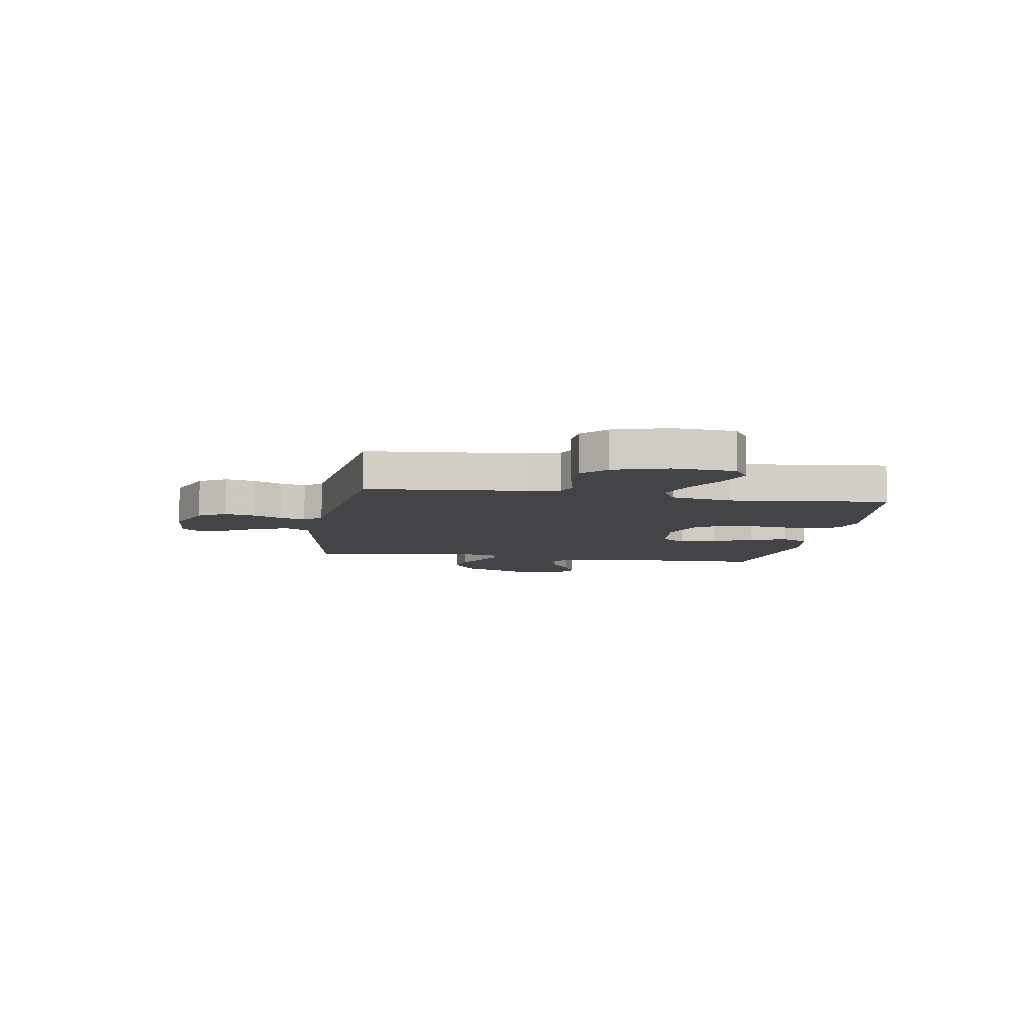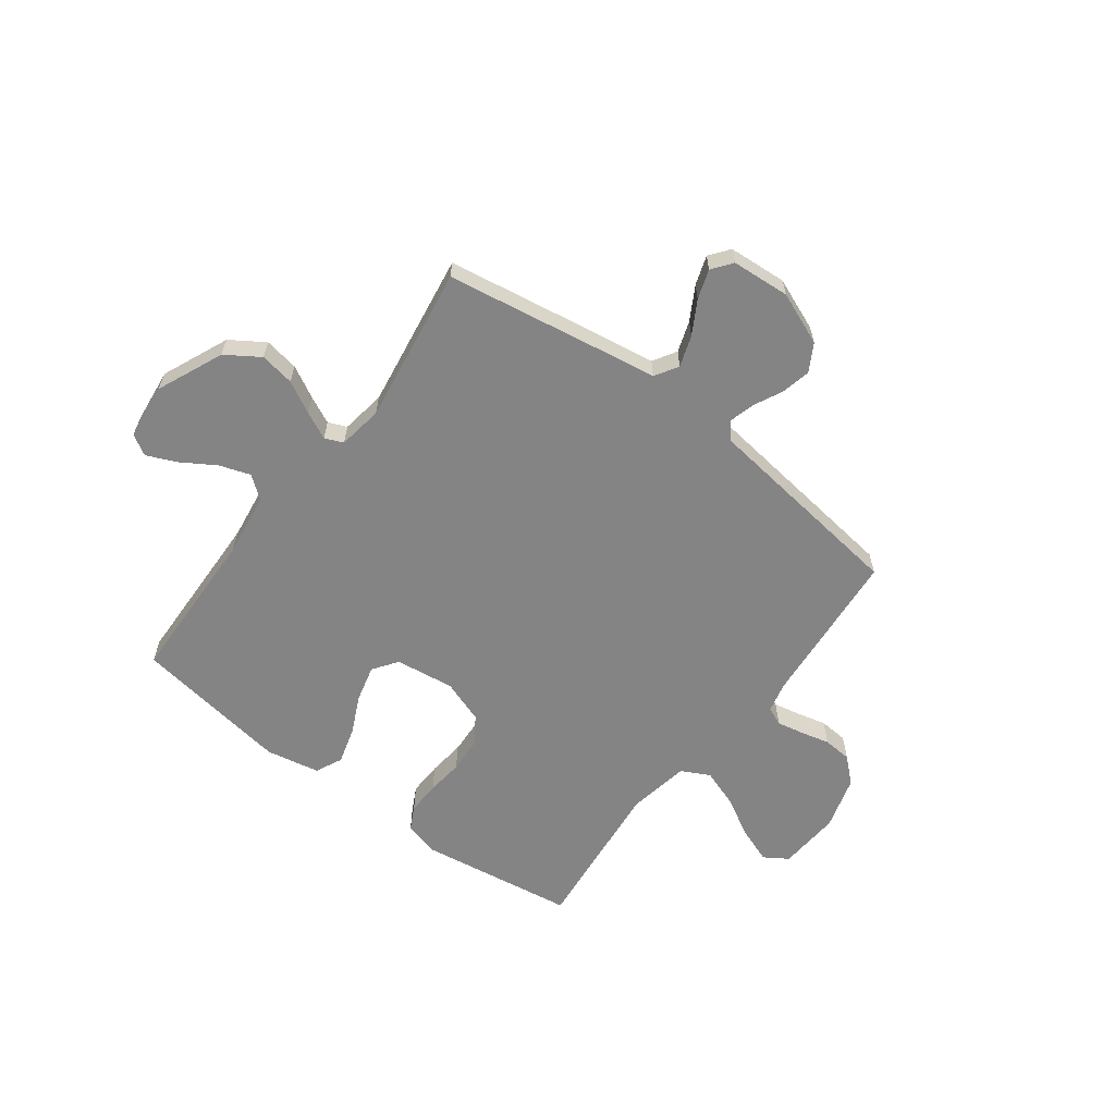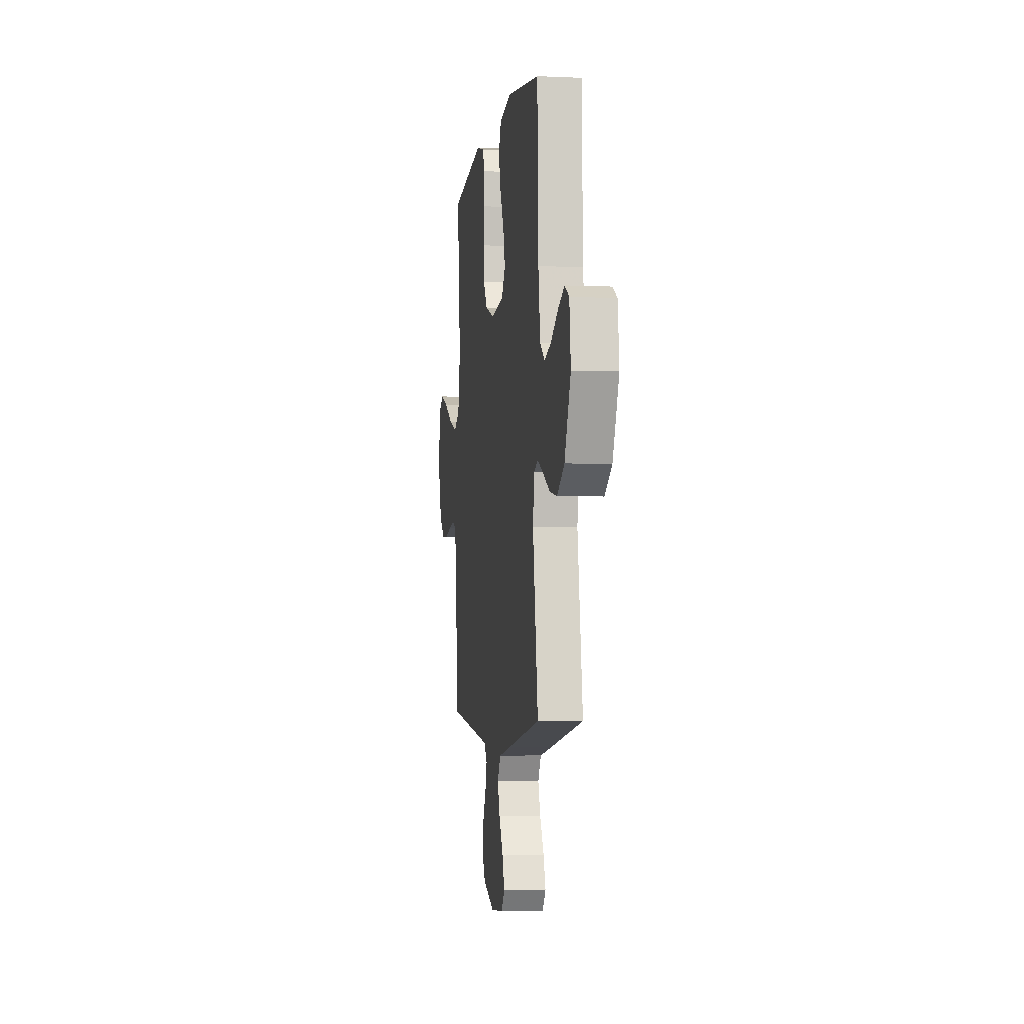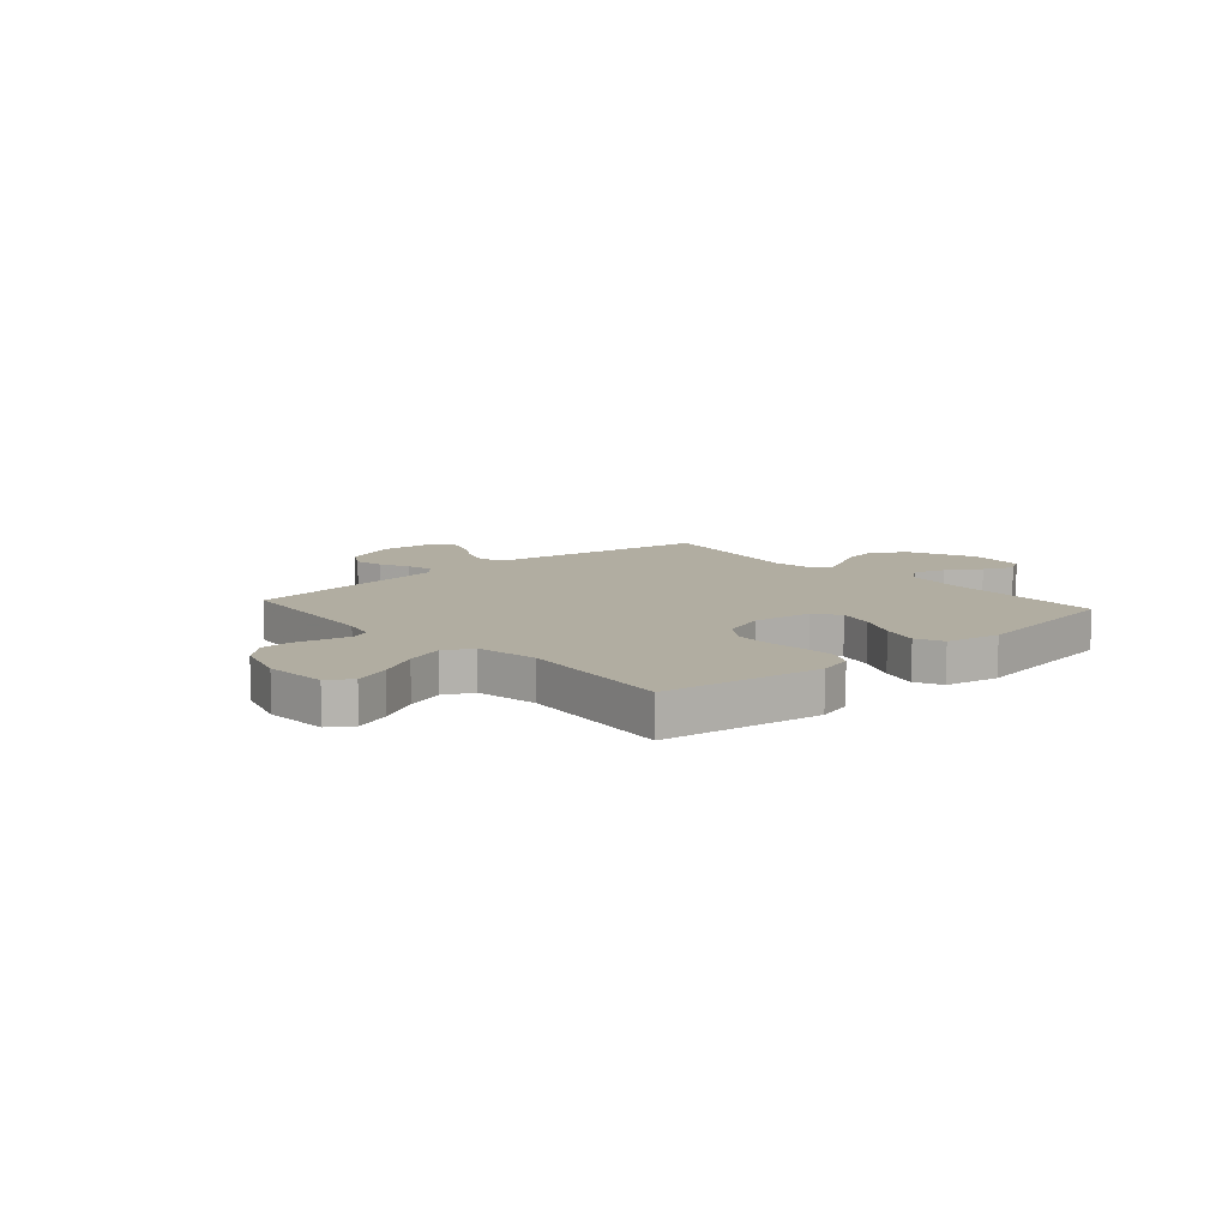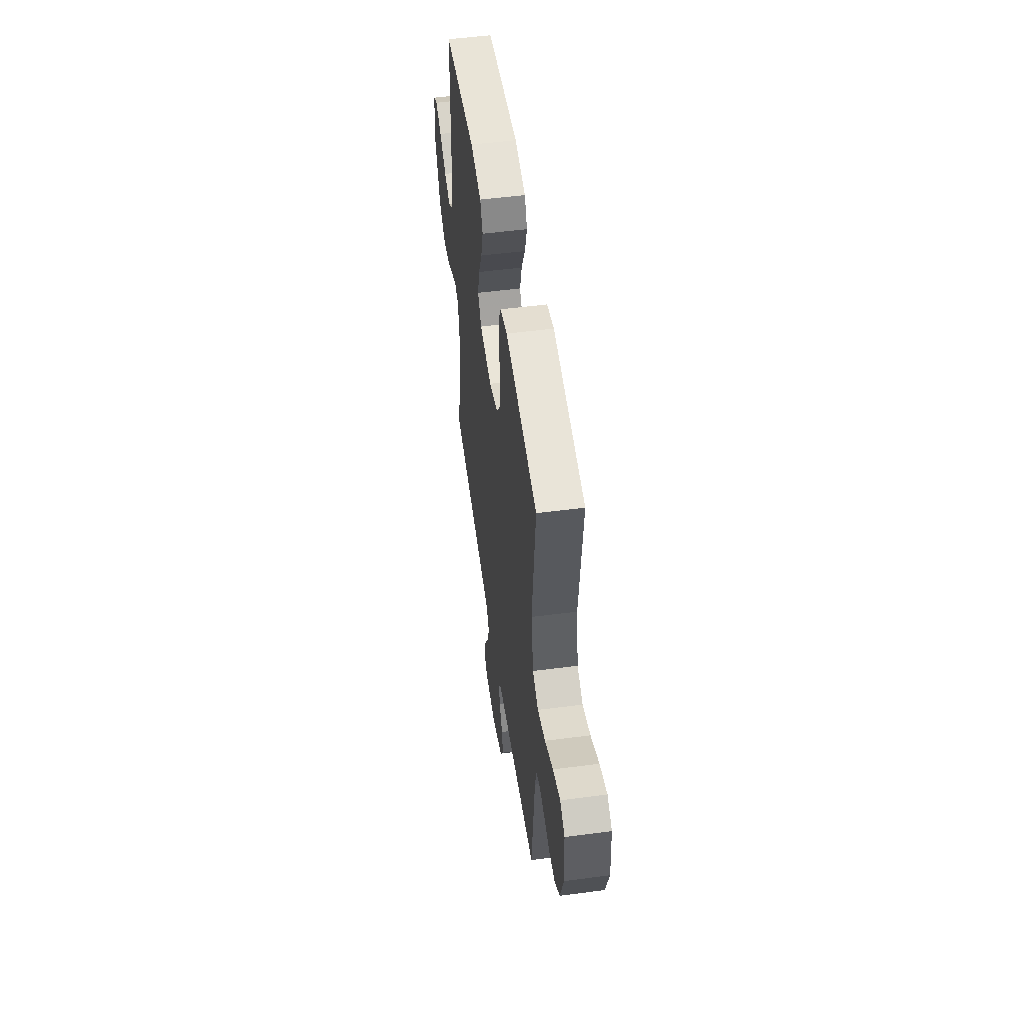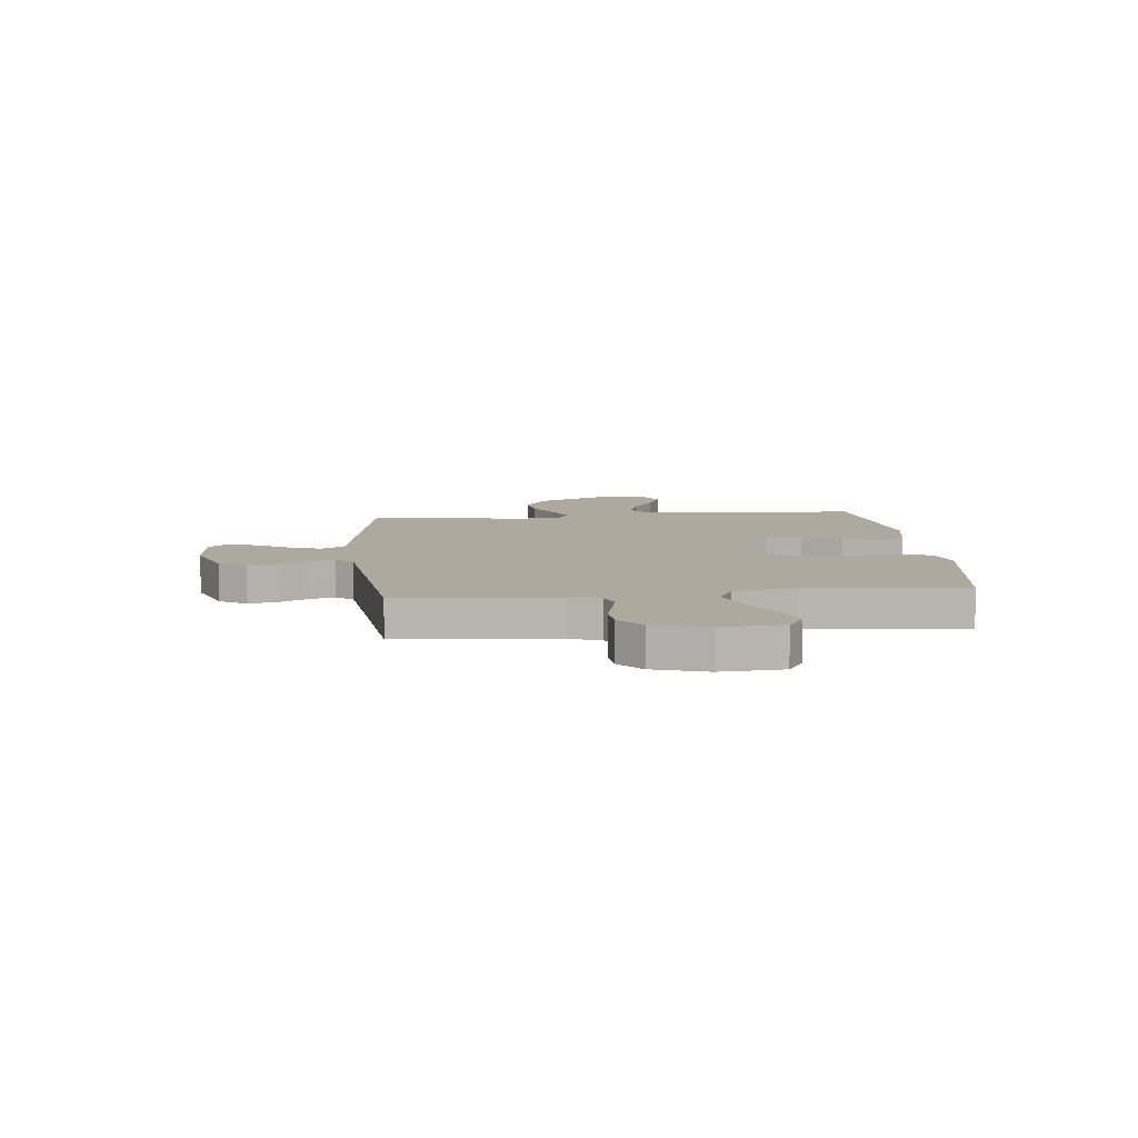
<metadata>
{"format":"obj","ext":"obj","renderer":"f3d","projection":"perspective","resolution":1024,"background":"white","views":[{"elev":-8.1,"azim":-99.2,"up":"+Y"},{"elev":-61.5,"azim":143.0,"up":"+Y"},{"elev":-4.0,"azim":81.6,"up":"+Z"},{"elev":10.3,"azim":-41.5,"up":"+Y"},{"elev":52.7,"azim":-98.0,"up":"+Z"},{"elev":9.0,"azim":-95.6,"up":"+Y"}]}
</metadata>
<code>
v 0.5 0.07 0.5
v 0.509 0.07 0.2
v 0.526 0.07 0.078
v 0.569 0.07 0.045
v 0.628 0.07 0.065
v 0.692 0.07 0.105
v 0.749 0.07 0.13
v 0.788 0.07 0.107
v 0.8 0.07 0
v 0.745 0.07 -0.127
v 0.681 0.07 -0.169
v 0.615 0.07 -0.158
v 0.554 0.07 -0.125
v 0.502 0.07 -0.1
v 0.467 0.07 -0.115
v 0.454 0.07 -0.2
v 0.5 0.07 -0.5
v 0.2 0.07 -0.549
v 0.092 0.07 -0.566
v 0.065 0.07 -0.61
v 0.085 0.07 -0.669
v 0.121 0.07 -0.732
v 0.14 0.07 -0.788
v 0.111 0.07 -0.826
v 0 0.07 -0.834
v -0.1 0.07 -0.794
v -0.13 0.07 -0.742
v -0.118 0.07 -0.686
v -0.091 0.07 -0.631
v -0.078 0.07 -0.583
v -0.105 0.07 -0.55
v -0.2 0.07 -0.538
v -0.5 0.07 -0.5
v -0.526 0.07 -0.2
v -0.54 0.07 -0.14
v -0.575 0.07 -0.125
v -0.625 0.07 -0.135
v -0.682 0.07 -0.149
v -0.737 0.07 -0.145
v -0.784 0.07 -0.102
v -0.814 0.07 0
v -0.806 0.07 0.119
v -0.761 0.07 0.148
v -0.693 0.07 0.123
v -0.616 0.07 0.08
v -0.544 0.07 0.055
v -0.49 0.07 0.083
v -0.469 0.07 0.2
v -0.5 0.07 0.5
v -0.2 0.07 0.545
v -0.135 0.07 0.527
v -0.112 0.07 0.482
v -0.114 0.07 0.418
v -0.122 0.07 0.348
v -0.118 0.07 0.281
v -0.083 0.07 0.228
v 0 0.07 0.199
v 0.113 0.07 0.214
v 0.146 0.07 0.261
v 0.129 0.07 0.329
v 0.094 0.07 0.404
v 0.074 0.07 0.474
v 0.098 0.07 0.525
v 0.2 0.07 0.545
v 0.5 0 0.5
v 0.509 0 0.2
v 0.526 0 0.078
v 0.569 0 0.045
v 0.628 0 0.065
v 0.692 0 0.105
v 0.749 0 0.13
v 0.788 0 0.107
v 0.8 0 0
v 0.745 0 -0.127
v 0.681 0 -0.169
v 0.615 0 -0.158
v 0.554 0 -0.125
v 0.502 0 -0.1
v 0.467 0 -0.115
v 0.454 0 -0.2
v 0.5 0 -0.5
v 0.2 0 -0.549
v 0.092 0 -0.566
v 0.065 0 -0.61
v 0.085 0 -0.669
v 0.121 0 -0.732
v 0.14 0 -0.788
v 0.111 0 -0.826
v 0 0 -0.834
v -0.1 0 -0.794
v -0.13 0 -0.742
v -0.118 0 -0.686
v -0.091 0 -0.631
v -0.078 0 -0.583
v -0.105 0 -0.55
v -0.2 0 -0.538
v -0.5 0 -0.5
v -0.526 0 -0.2
v -0.54 0 -0.14
v -0.575 0 -0.125
v -0.625 0 -0.135
v -0.682 0 -0.149
v -0.737 0 -0.145
v -0.784 0 -0.102
v -0.814 0 0
v -0.806 0 0.119
v -0.761 0 0.148
v -0.693 0 0.123
v -0.616 0 0.08
v -0.544 0 0.055
v -0.49 0 0.083
v -0.469 0 0.2
v -0.5 0 0.5
v -0.2 0 0.545
v -0.135 0 0.527
v -0.112 0 0.482
v -0.114 0 0.418
v -0.122 0 0.348
v -0.118 0 0.281
v -0.083 0 0.228
v 0 0 0.199
v 0.113 0 0.214
v 0.146 0 0.261
v 0.129 0 0.329
v 0.094 0 0.404
v 0.074 0 0.474
v 0.098 0 0.525
v 0.2 0 0.545
f 63 64 1 2
f 60 61 62 63
f 59 60 63 2
f 58 59 2 3
f 57 58 3 4
f 51 52 53 54
f 51 54 55
f 48 49 50 51
f 47 48 51 55
f 42 43 44 45
f 42 45 46
f 41 42 46
f 40 41 46
f 37 38 39 40
f 36 37 40 46
f 35 36 46 47
f 31 32 33 34
f 31 34 35 47
f 26 27 28 29
f 26 29 30
f 25 26 30
f 24 25 30
f 21 22 23 24
f 20 21 24 30
f 19 20 30 31
f 16 17 18 19
f 15 16 19 31
f 10 11 12 13
f 10 13 14
f 9 10 14
f 8 9 14
f 5 6 7 8
f 4 5 8 14
f 57 4 14 15
f 31 47 55 56
f 15 31 56 57
f 66 65 128 127
f 127 126 125 124
f 66 127 124 123
f 67 66 123 122
f 68 67 122 121
f 118 117 116 115
f 119 118 115
f 115 114 113 112
f 119 115 112 111
f 109 108 107 106
f 110 109 106
f 110 106 105
f 110 105 104
f 104 103 102 101
f 110 104 101 100
f 111 110 100 99
f 98 97 96 95
f 111 99 98 95
f 93 92 91 90
f 94 93 90
f 94 90 89
f 94 89 88
f 88 87 86 85
f 94 88 85 84
f 95 94 84 83
f 83 82 81 80
f 95 83 80 79
f 77 76 75 74
f 78 77 74
f 78 74 73
f 78 73 72
f 72 71 70 69
f 78 72 69 68
f 79 78 68 121
f 120 119 111 95
f 121 120 95 79
f 1 65 66 2
f 2 66 67 3
f 3 67 68 4
f 4 68 69 5
f 5 69 70 6
f 6 70 71 7
f 7 71 72 8
f 8 72 73 9
f 9 73 74 10
f 10 74 75 11
f 11 75 76 12
f 12 76 77 13
f 13 77 78 14
f 14 78 79 15
f 15 79 80 16
f 16 80 81 17
f 17 81 82 18
f 18 82 83 19
f 19 83 84 20
f 20 84 85 21
f 21 85 86 22
f 22 86 87 23
f 23 87 88 24
f 24 88 89 25
f 25 89 90 26
f 26 90 91 27
f 27 91 92 28
f 28 92 93 29
f 29 93 94 30
f 30 94 95 31
f 31 95 96 32
f 32 96 97 33
f 33 97 98 34
f 34 98 99 35
f 35 99 100 36
f 36 100 101 37
f 37 101 102 38
f 38 102 103 39
f 39 103 104 40
f 40 104 105 41
f 41 105 106 42
f 42 106 107 43
f 43 107 108 44
f 44 108 109 45
f 45 109 110 46
f 46 110 111 47
f 47 111 112 48
f 48 112 113 49
f 49 113 114 50
f 50 114 115 51
f 51 115 116 52
f 52 116 117 53
f 53 117 118 54
f 54 118 119 55
f 55 119 120 56
f 56 120 121 57
f 57 121 122 58
f 58 122 123 59
f 59 123 124 60
f 60 124 125 61
f 61 125 126 62
f 62 126 127 63
f 63 127 128 64
f 64 128 65 1

</code>
